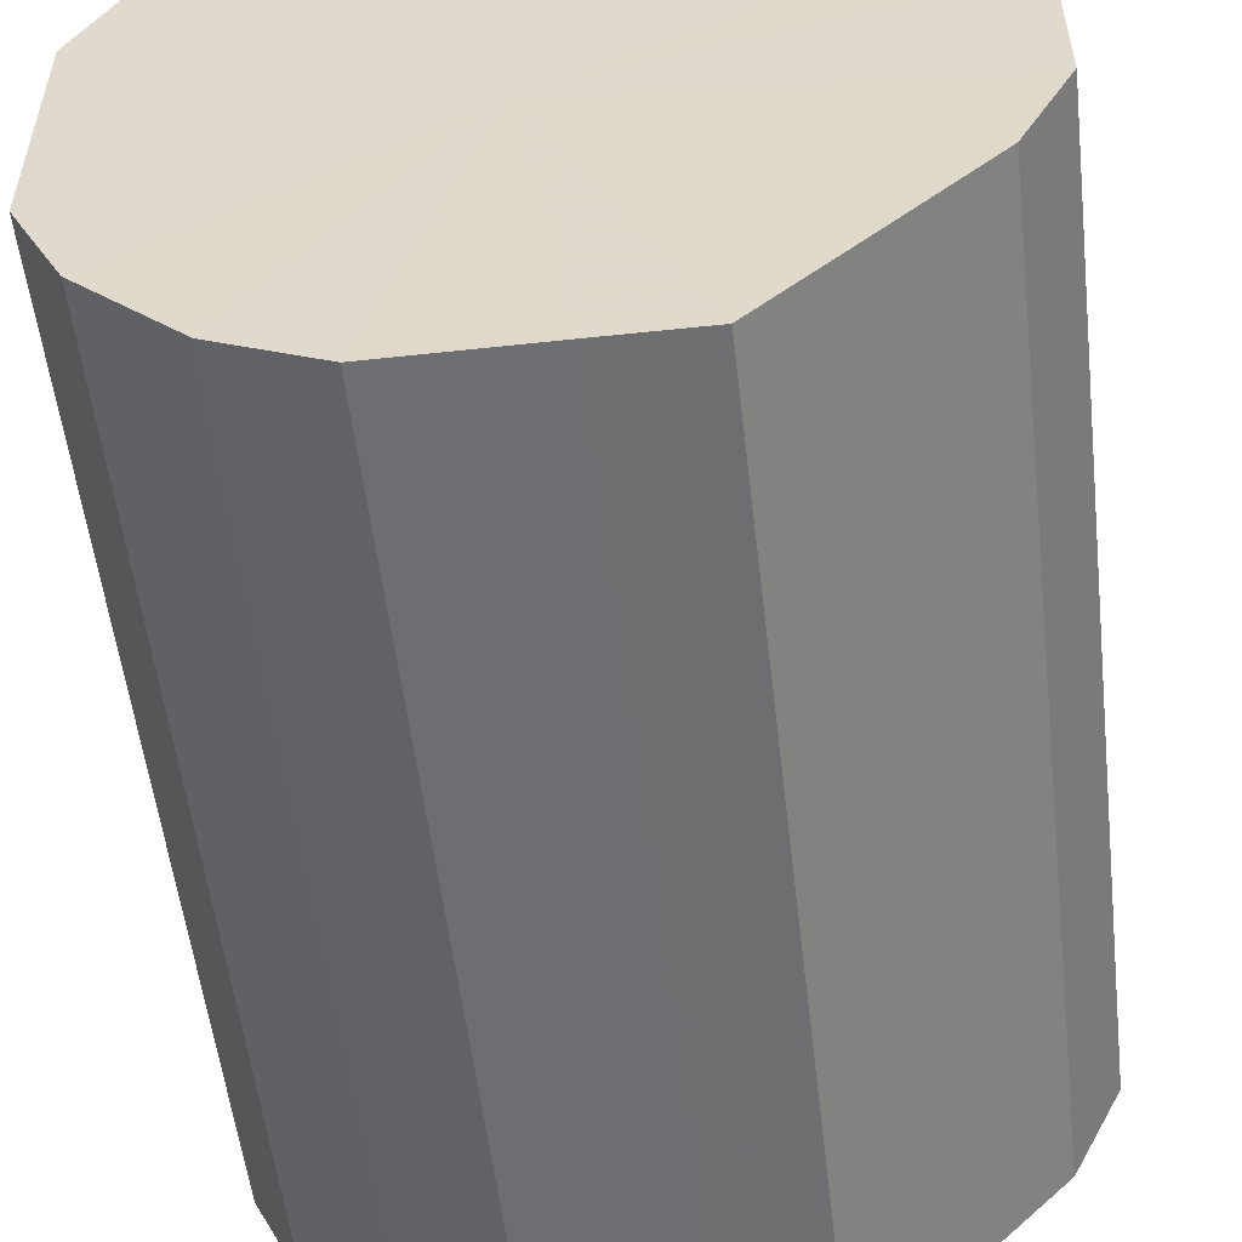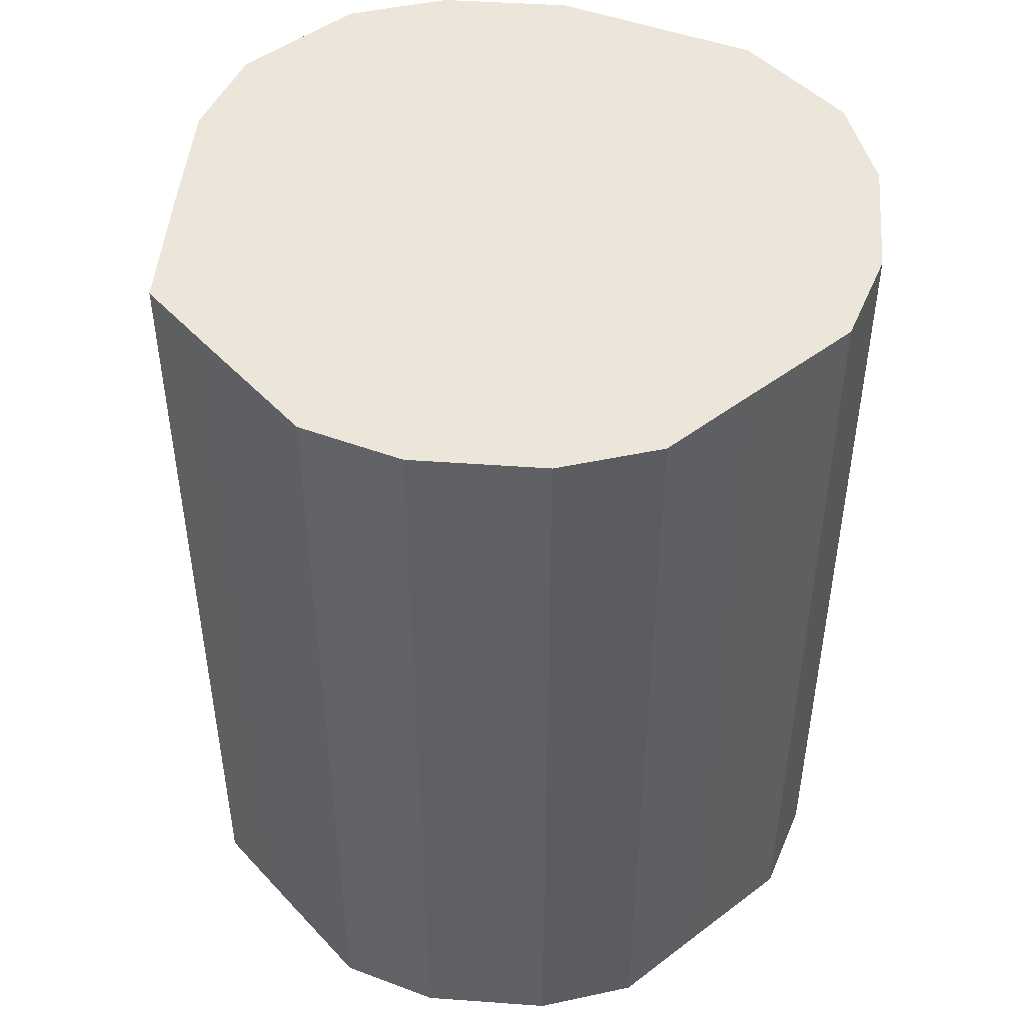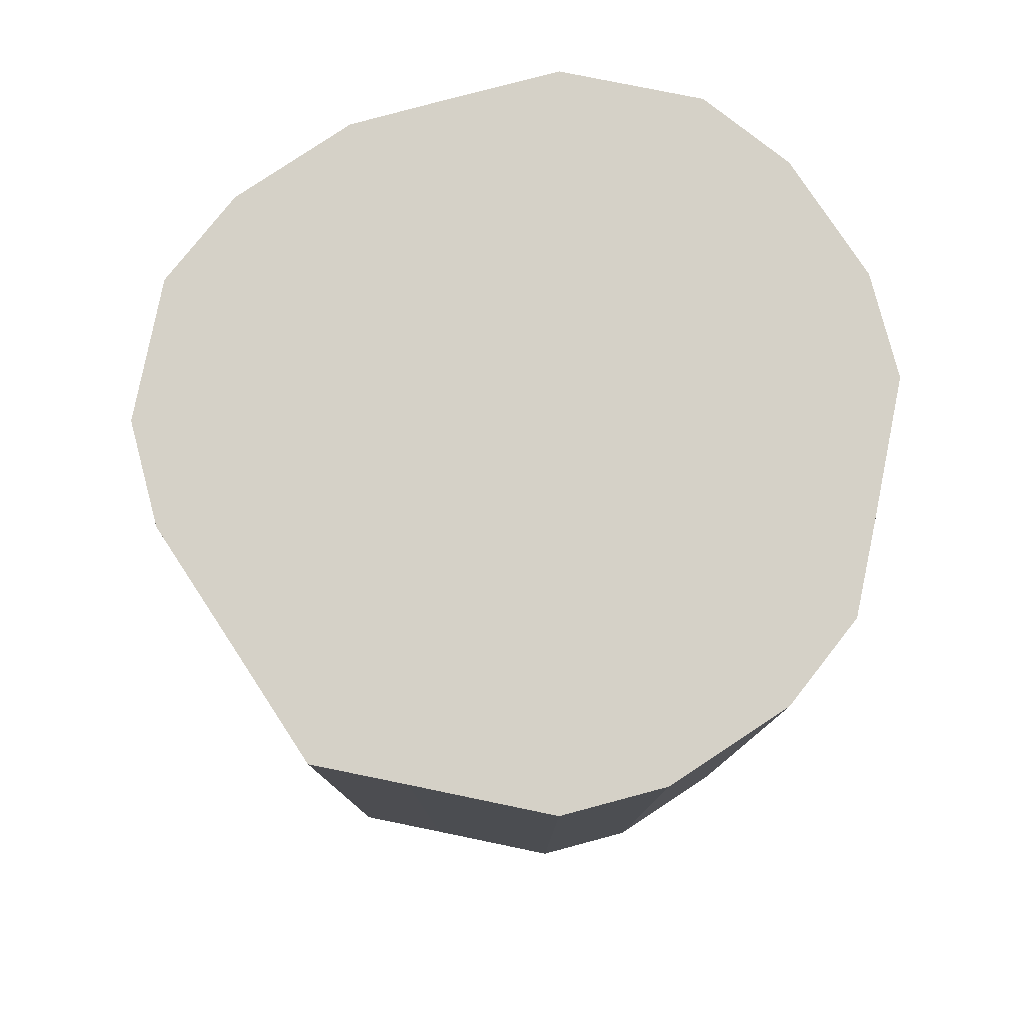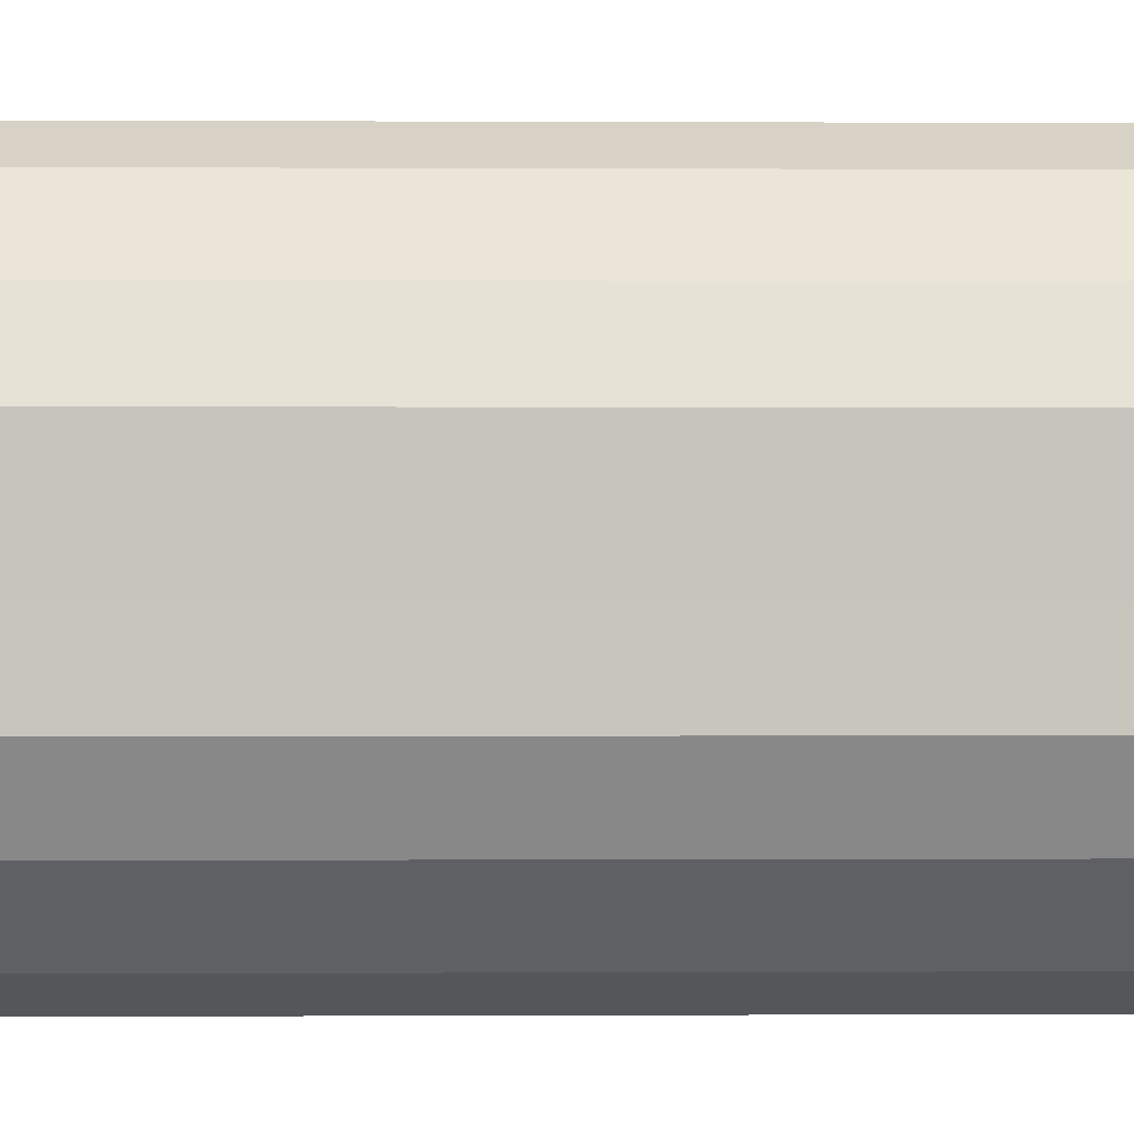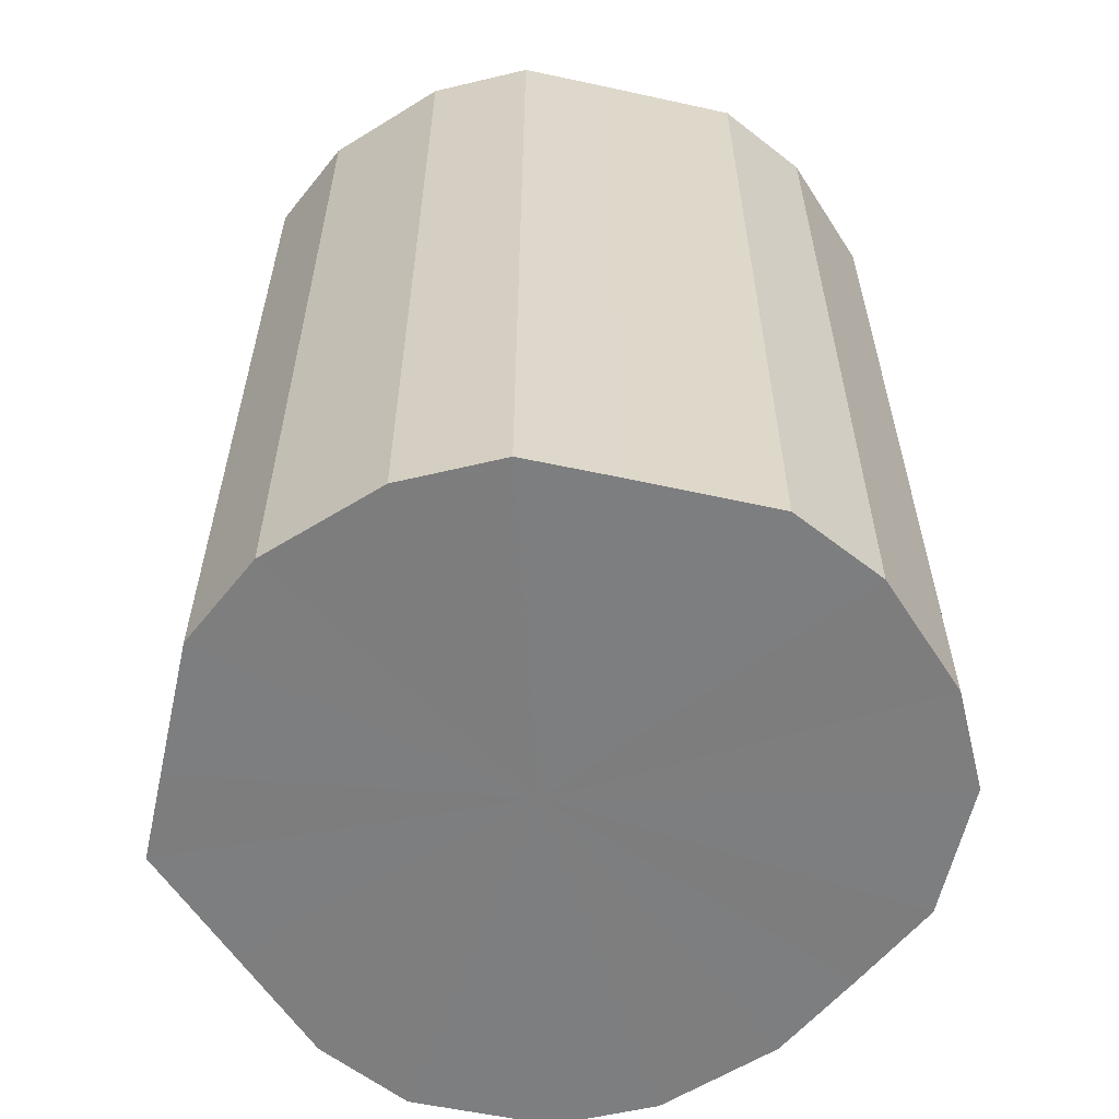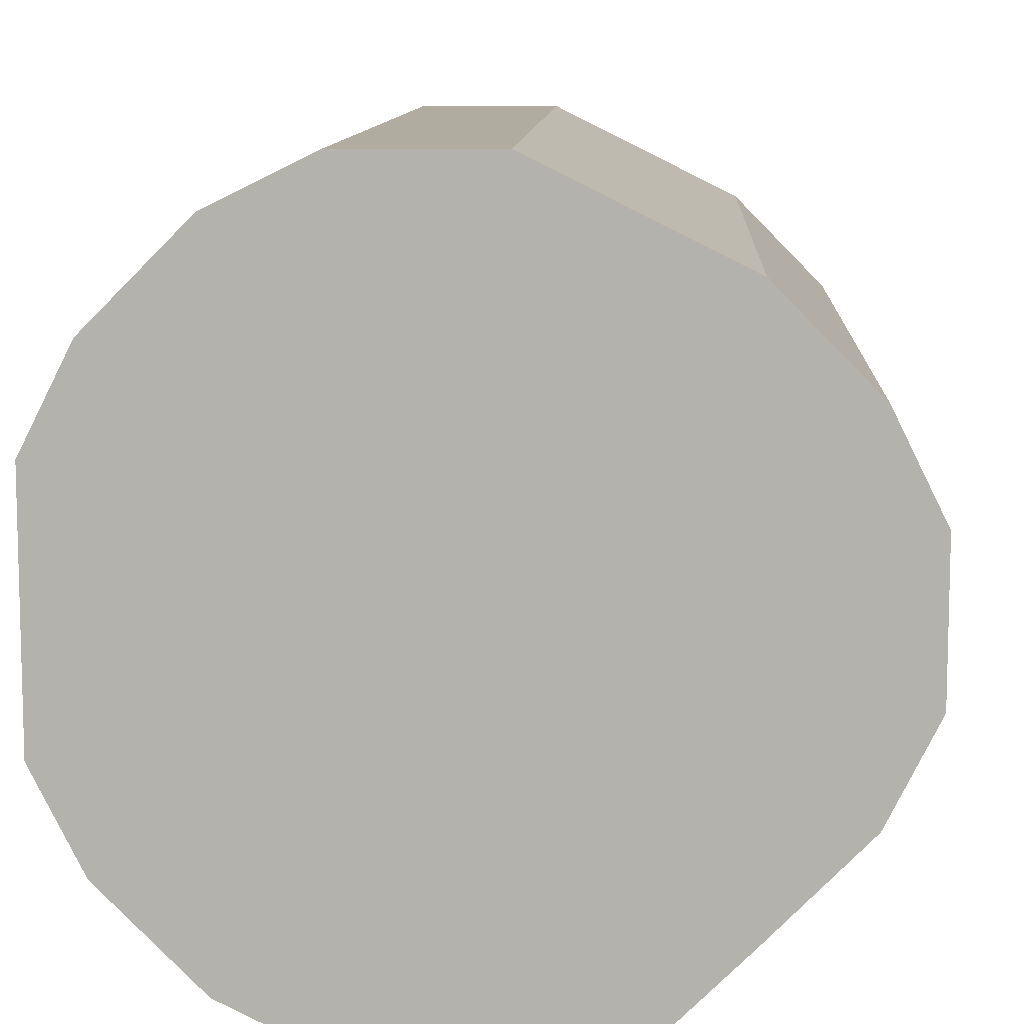
<metadata>
{"format":"obj","ext":"obj","renderer":"f3d","projection":"perspective","resolution":1024,"background":"white","views":[{"elev":-54.4,"azim":-173.4,"up":"+Y"},{"elev":47.4,"azim":49.6,"up":"+Z"},{"elev":79.4,"azim":11.6,"up":"+Z"},{"elev":0.4,"azim":89.0,"up":"+Y"},{"elev":-59.3,"azim":77.5,"up":"+Z"},{"elev":10.0,"azim":-177.1,"up":"+Y"}]}
</metadata>
<code>
o 17300
v 2200 1872 8.057
v 2200 1872 8.057
v 2200 1872 8.252
v 2200 1872 8.057
v 2200 1872 8.252
v 2200 1872 8.057
v 2200 1872 8.252
v 2200 1872 8.057
v 2200 1872 8.252
v 2200 1872 8.057
v 2200 1872 8.252
v 2200 1872 8.057
v 2200 1872 8.252
v 2200 1871 8.057
v 2200 1871 8.252
v 2200 1872 8.057
v 2200 1872 8.252
v 2200 1871 8.057
v 2200 1871 8.252
v 2200 1872 8.057
v 2200 1872 8.252
v 2200 1871 8.057
v 2200 1871 8.252
v 2200 1872 8.057
v 2200 1872 8.252
v 2200 1871 8.057
v 2200 1871 8.252
v 2200 1872 8.057
v 2200 1872 8.252
v 2200 1872 8.057
v 2200 1872 8.252
v 2200 1872 8.057
v 2200 1872 8.252
v 2200 1872 8.057
v 2200 1872 8.252
v 2200 1872 8.057
v 2200 1872 8.252
v 2200 1872 8.252
v 2200 1872 8.252
v 2200 1872 8.057
v 2200 1872 8.252
v 2200 1872 8.057
v 2200 1872 8.252
v 2200 1872 8.252
v 2200 1872 8.057
v 2200 1872 8.252
v 2200 1872 8.057
v 2200 1872 8.057
v 2200 1872 8.252
v 2200 1871 8.252
v 2200 1872 8.057
v 2200 1871 8.252
v 2200 1871 8.057
v 2200 1872 8.057
v 2200 1872 8.252
v 2200 1871 8.252
v 2200 1871 8.057
v 2200 1871 8.252
v 2200 1871 8.057
v 2200 1872 8.057
v 2200 1872 8.252
v 2200 1872 8.252
v 2200 1871 8.057
v 2200 1872 8.252
v 2200 1872 8.057
v 2200 1872 8.057
v 2200 1872 8.252
v 2200 1872 8.252
v 2200 1872 8.057
v 2200 1872 8.252
v 2200 1872 8.057
v 2200 1872 8.057
v 2200 1872 8.252
v 2200 1872 8.252
v 2200 1872 8.057
v 2200 1872 8.057
v 2200 1872 8.057
v 2200 1872 8.057
v 2200 1872 8.057
v 2200 1872 8.057
v 2200 1872 8.057
v 2200 1872 8.057
v 2200 1872 8.057
v 2200 1872 8.057
v 2200 1871 8.057
v 2200 1872 8.057
v 2200 1871 8.057
v 2200 1872 8.057
v 2200 1871 8.057
v 2200 1872 8.057
v 2200 1871 8.057
v 2200 1872 8.057
v 2200 1872 8.057
v 2200 1872 8.057
v 2200 1872 8.057
v 2200 1872 8.057
v 2200 1872 8.252
v 2200 1872 8.252
v 2200 1872 8.252
v 2200 1872 8.252
v 2200 1872 8.252
v 2200 1872 8.252
v 2200 1872 8.252
v 2200 1871 8.252
v 2200 1872 8.252
v 2200 1871 8.252
v 2200 1872 8.252
v 2200 1871 8.252
v 2200 1872 8.252
v 2200 1871 8.252
v 2200 1872 8.252
v 2200 1872 8.252
v 2200 1872 8.252
v 2200 1872 8.252
v 2200 1872 8.252
v 2200 1872 8.252
f 1 2 3
f 2 4 5
f 6 1 7
f 4 8 9
f 10 6 11
f 8 12 13
f 14 10 15
f 12 16 17
f 18 14 19
f 16 20 21
f 22 18 23
f 20 24 25
f 26 22 27
f 24 28 29
f 30 26 31
f 28 32 33
f 34 30 35
f 32 36 37
f 36 34 38
f 39 40 41
f 41 42 43
f 44 45 39
f 46 47 44
f 43 48 49
f 50 51 46
f 52 53 50
f 49 54 55
f 56 57 52
f 58 59 56
f 55 60 61
f 62 63 58
f 64 65 62
f 61 66 67
f 68 69 64
f 70 71 68
f 67 72 73
f 74 75 70
f 73 76 74
f 77 78 79
f 77 80 78
f 77 79 81
f 77 82 80
f 77 81 83
f 77 84 82
f 77 83 85
f 77 86 84
f 77 85 87
f 77 88 86
f 77 87 89
f 77 90 88
f 77 89 91
f 77 92 90
f 77 91 93
f 77 94 92
f 77 93 95
f 77 96 94
f 77 95 96
f 97 98 99
f 97 100 98
f 97 99 101
f 97 102 100
f 97 101 103
f 97 104 102
f 97 103 105
f 97 106 104
f 97 105 107
f 97 108 106
f 97 107 109
f 97 110 108
f 97 109 111
f 97 112 110
f 97 111 113
f 97 114 112
f 97 113 115
f 97 116 114
f 97 115 116

</code>
